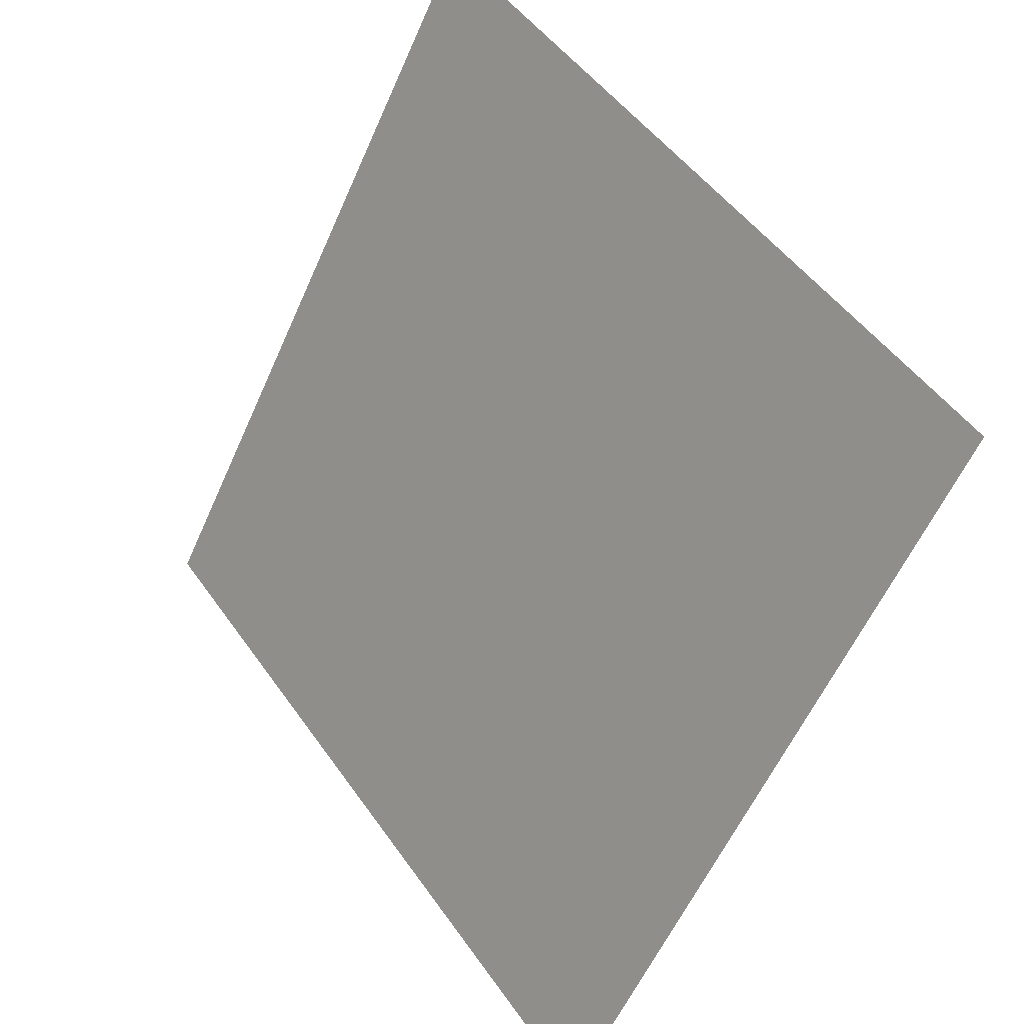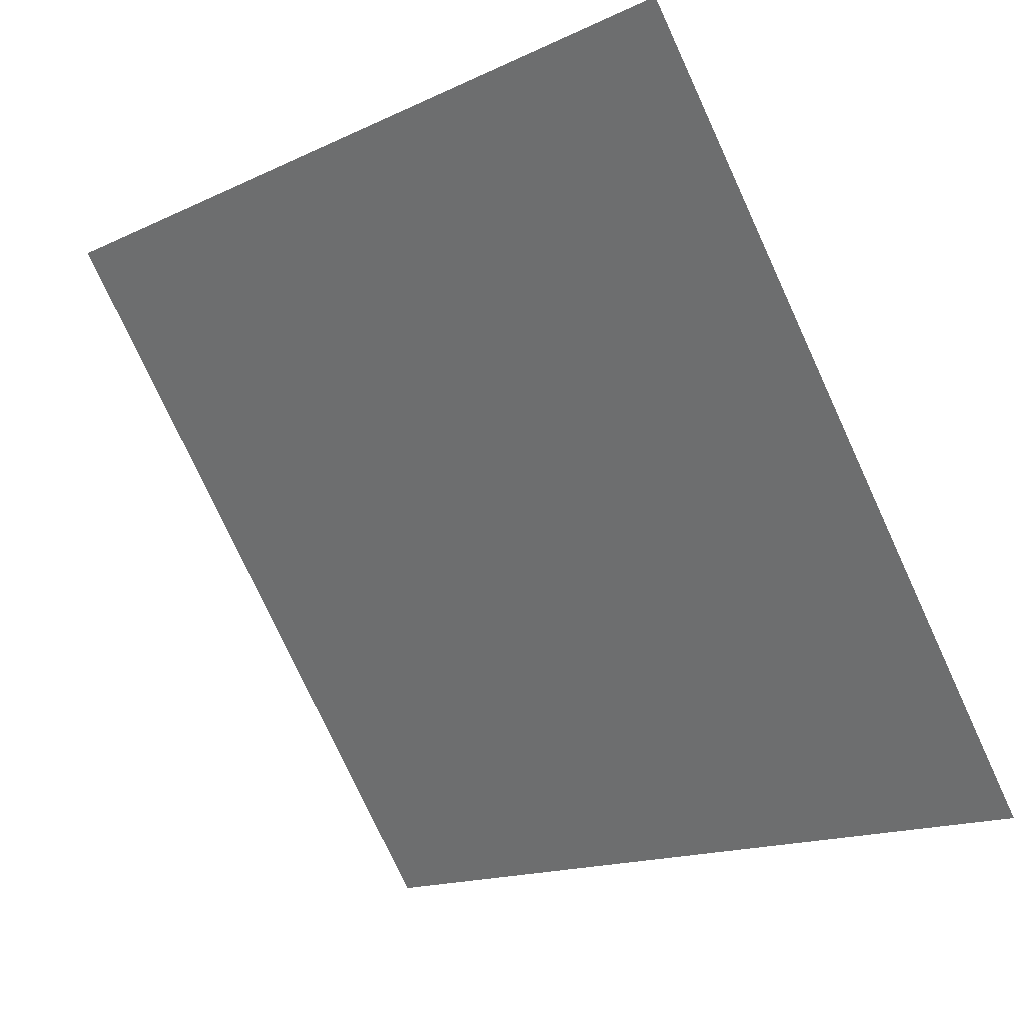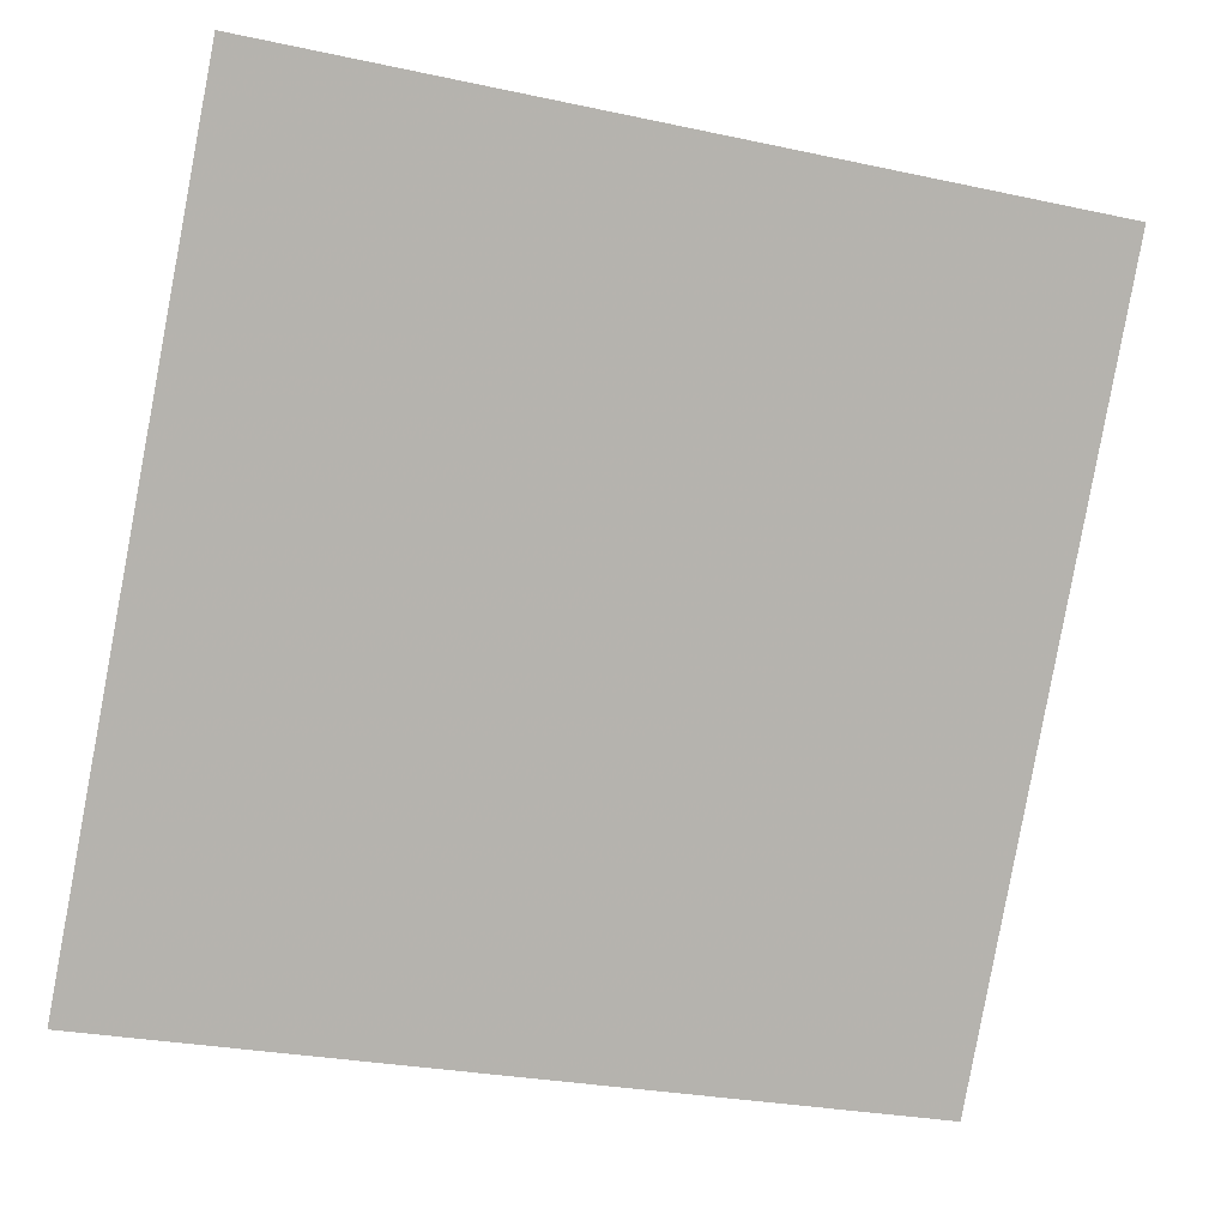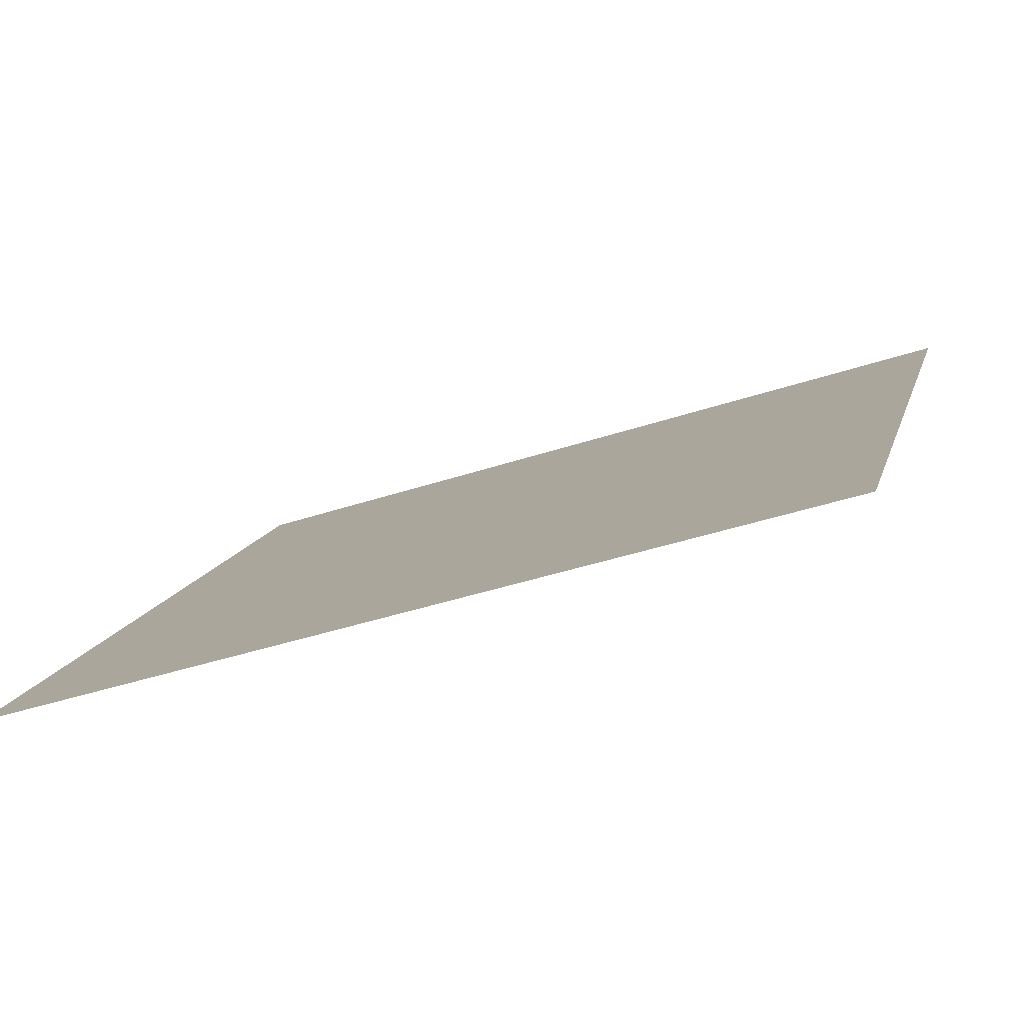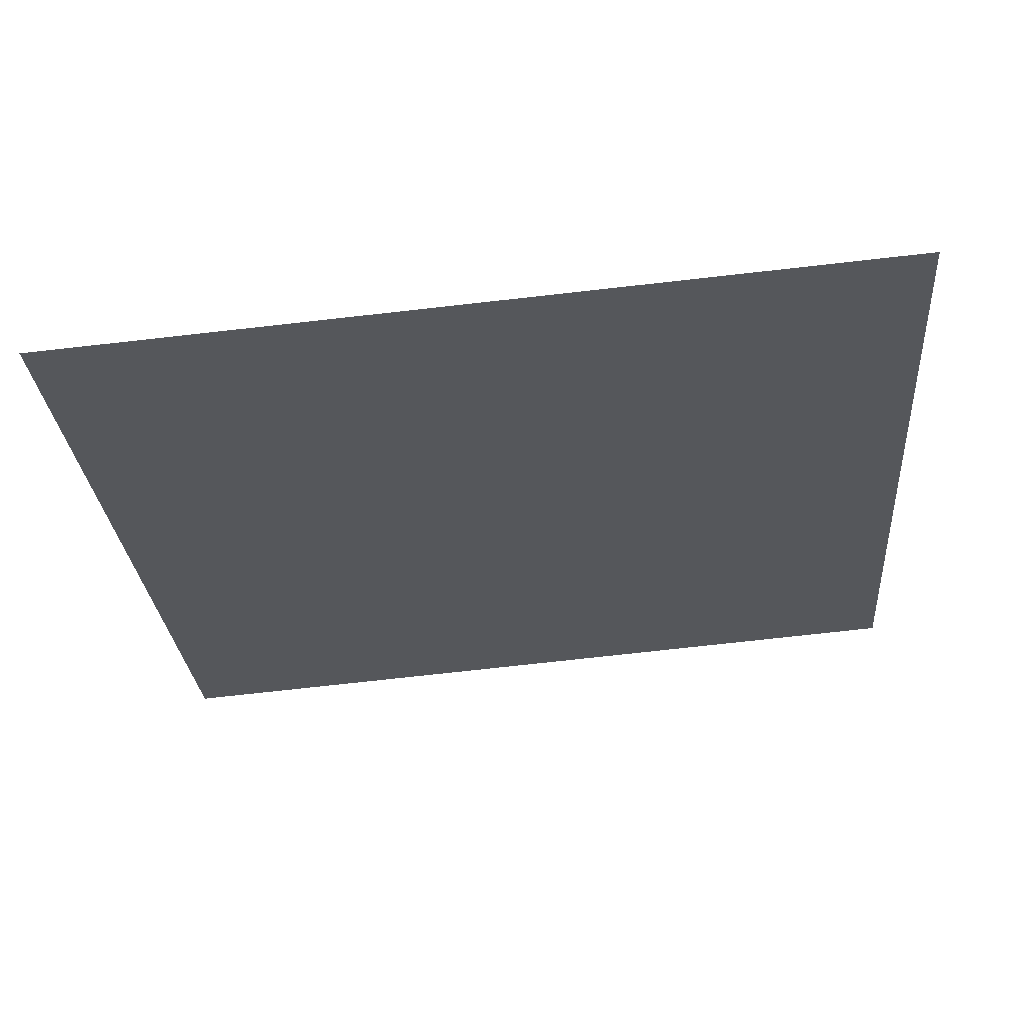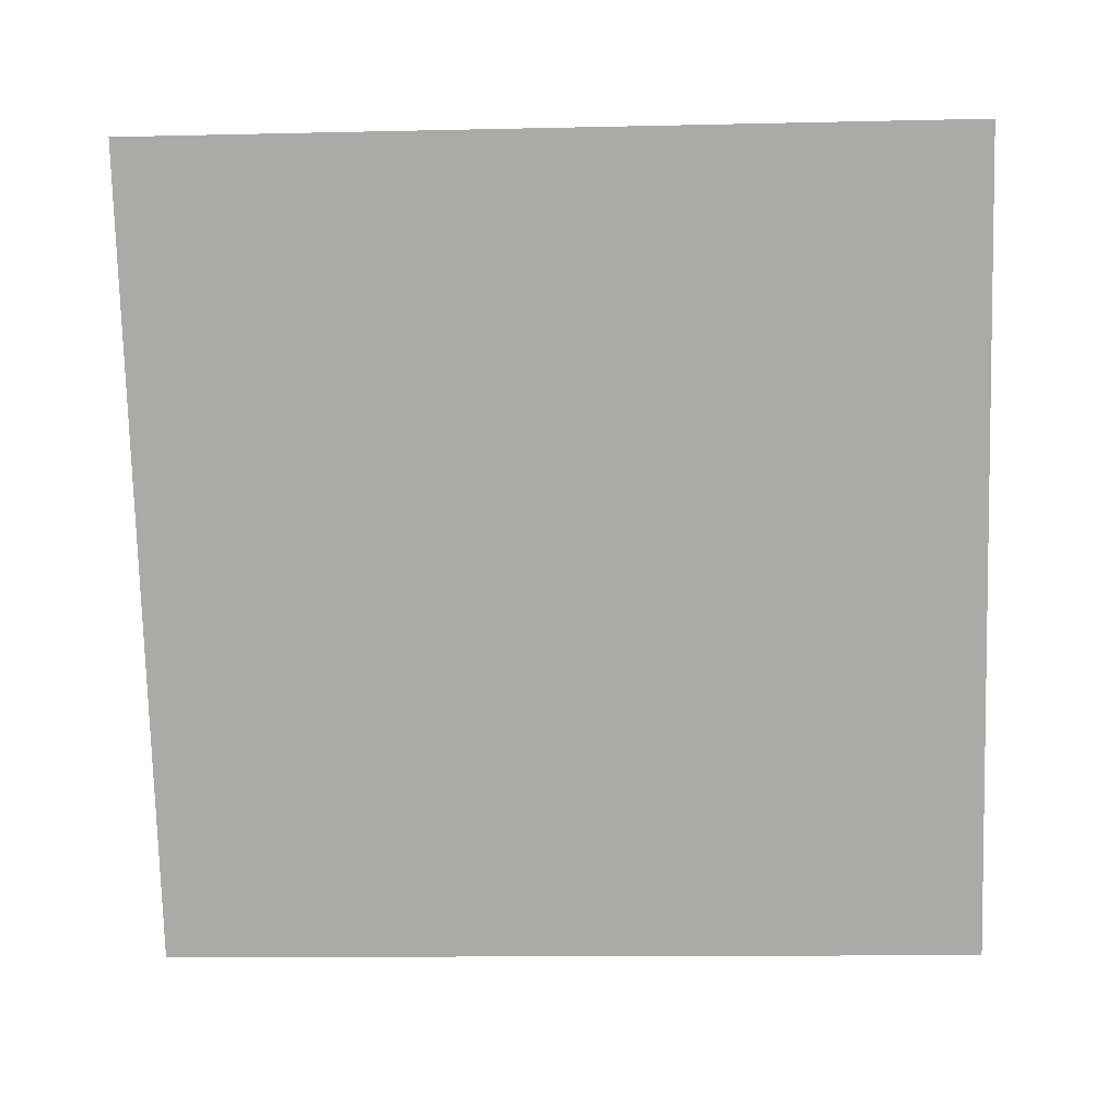
<metadata>
{"format":"obj","ext":"obj","renderer":"f3d","projection":"perspective","resolution":1024,"background":"white","views":[{"elev":-57.8,"azim":-115.1,"up":"+Z"},{"elev":-15.2,"azim":-137.3,"up":"+Z"},{"elev":-29.2,"azim":160.4,"up":"+Z"},{"elev":-43.0,"azim":20.5,"up":"+Z"},{"elev":-63.8,"azim":-173.3,"up":"+Y"},{"elev":-39.7,"azim":3.2,"up":"+Y"}]}
</metadata>
<code>
v -0.03169 0.6019 0.2604
v -0.03825 0.6021 0.2604
v -0.03814 0.606 0.2657
v -0.03158 0.6058 0.2656
f 4 3 2 1

</code>
